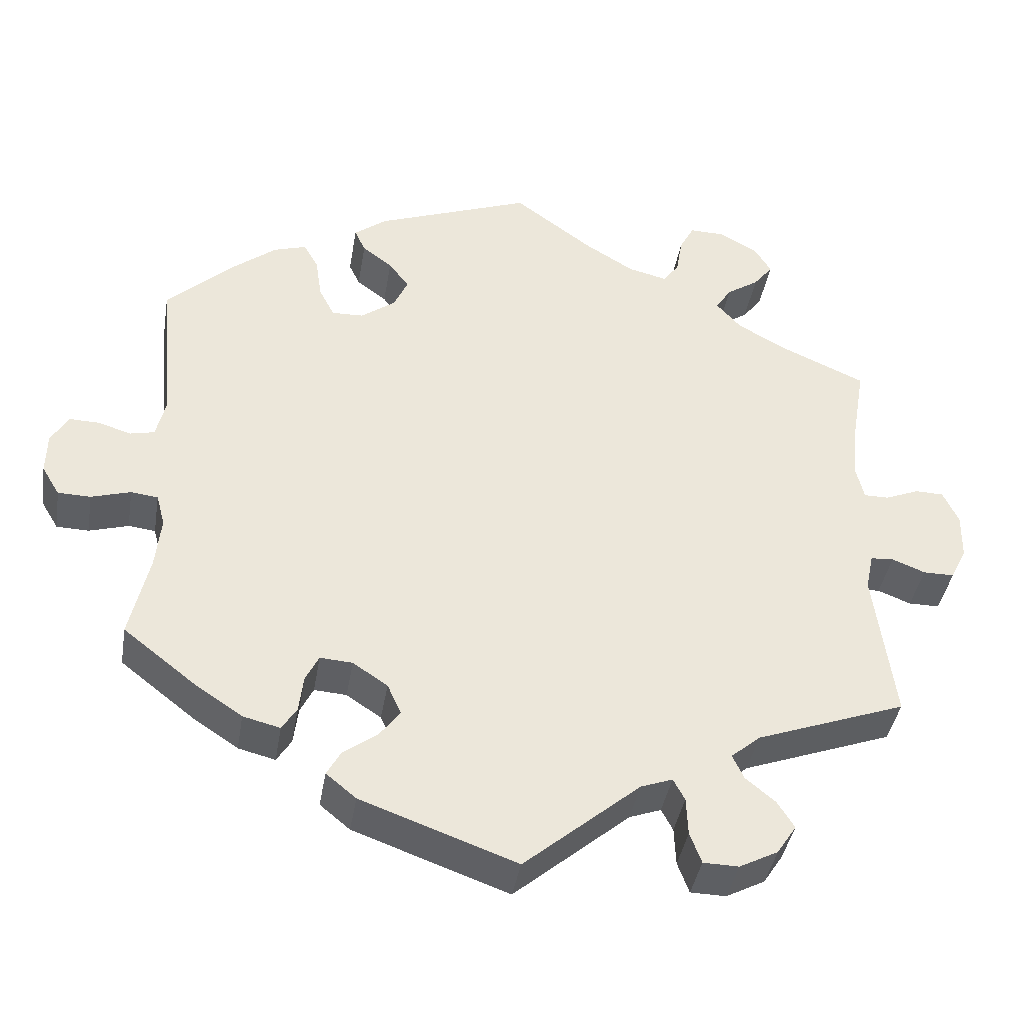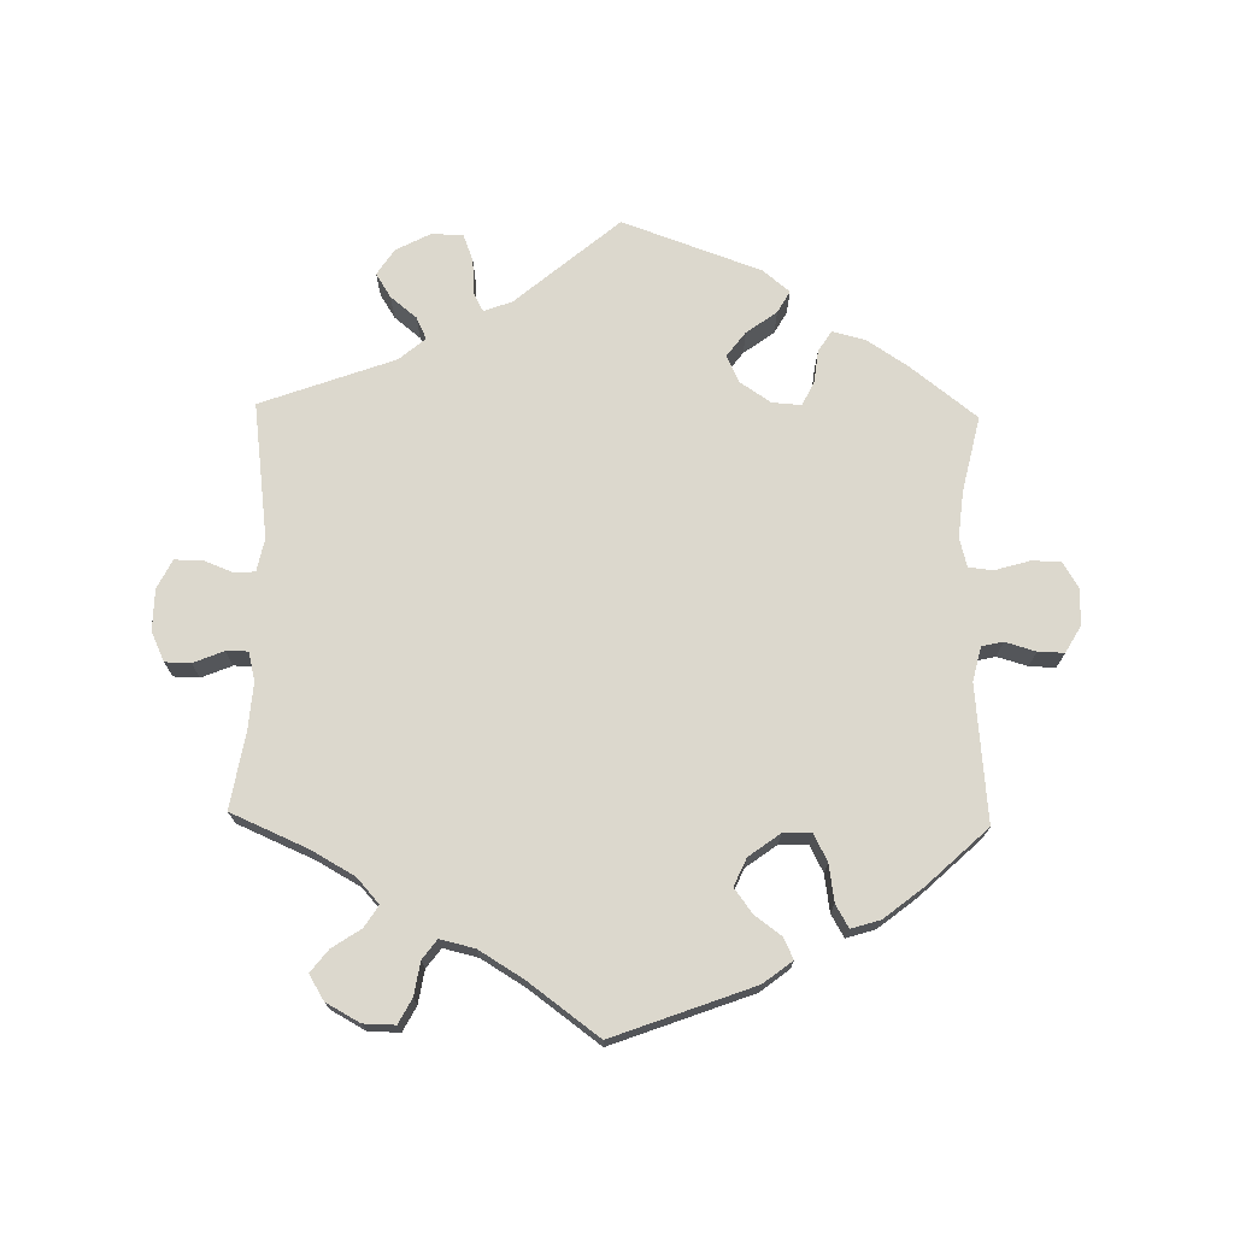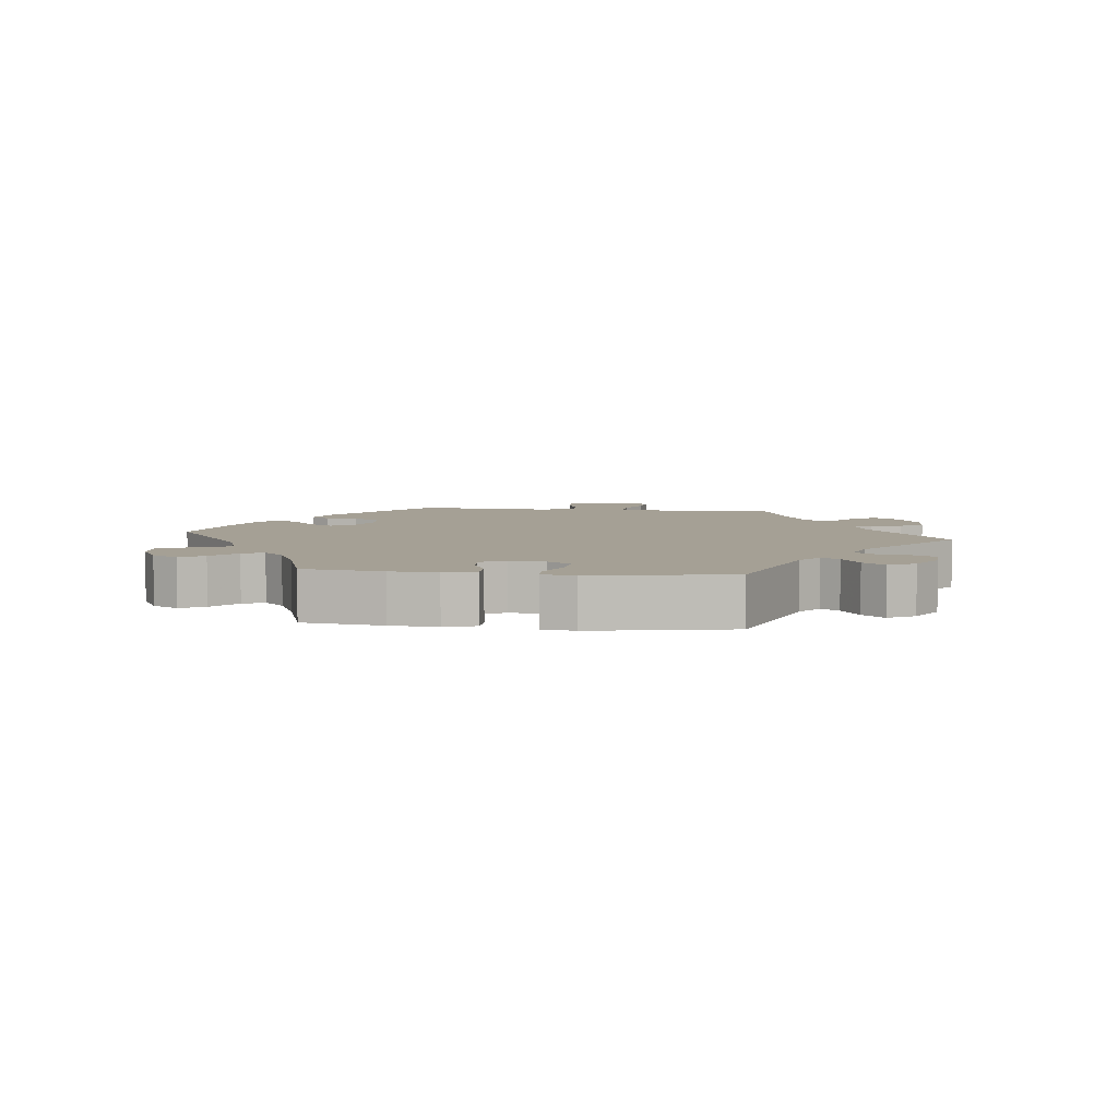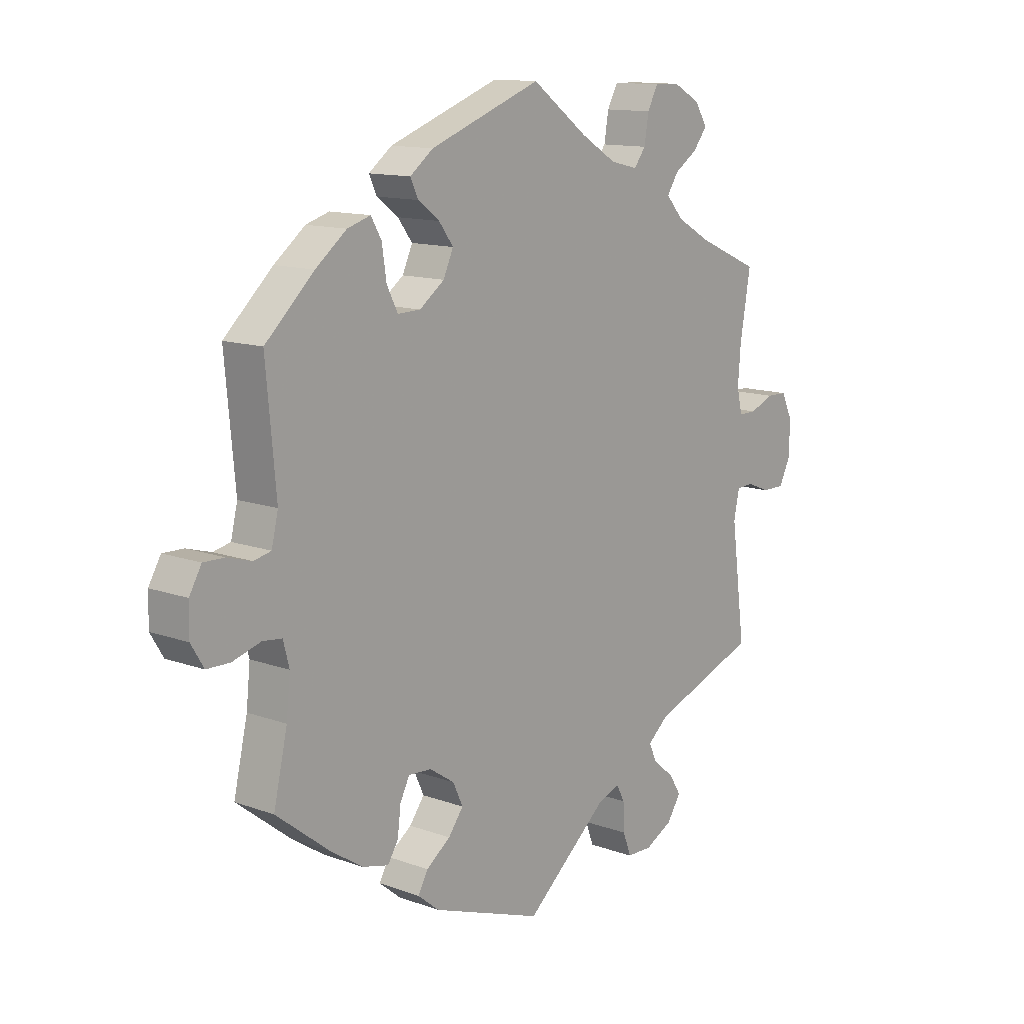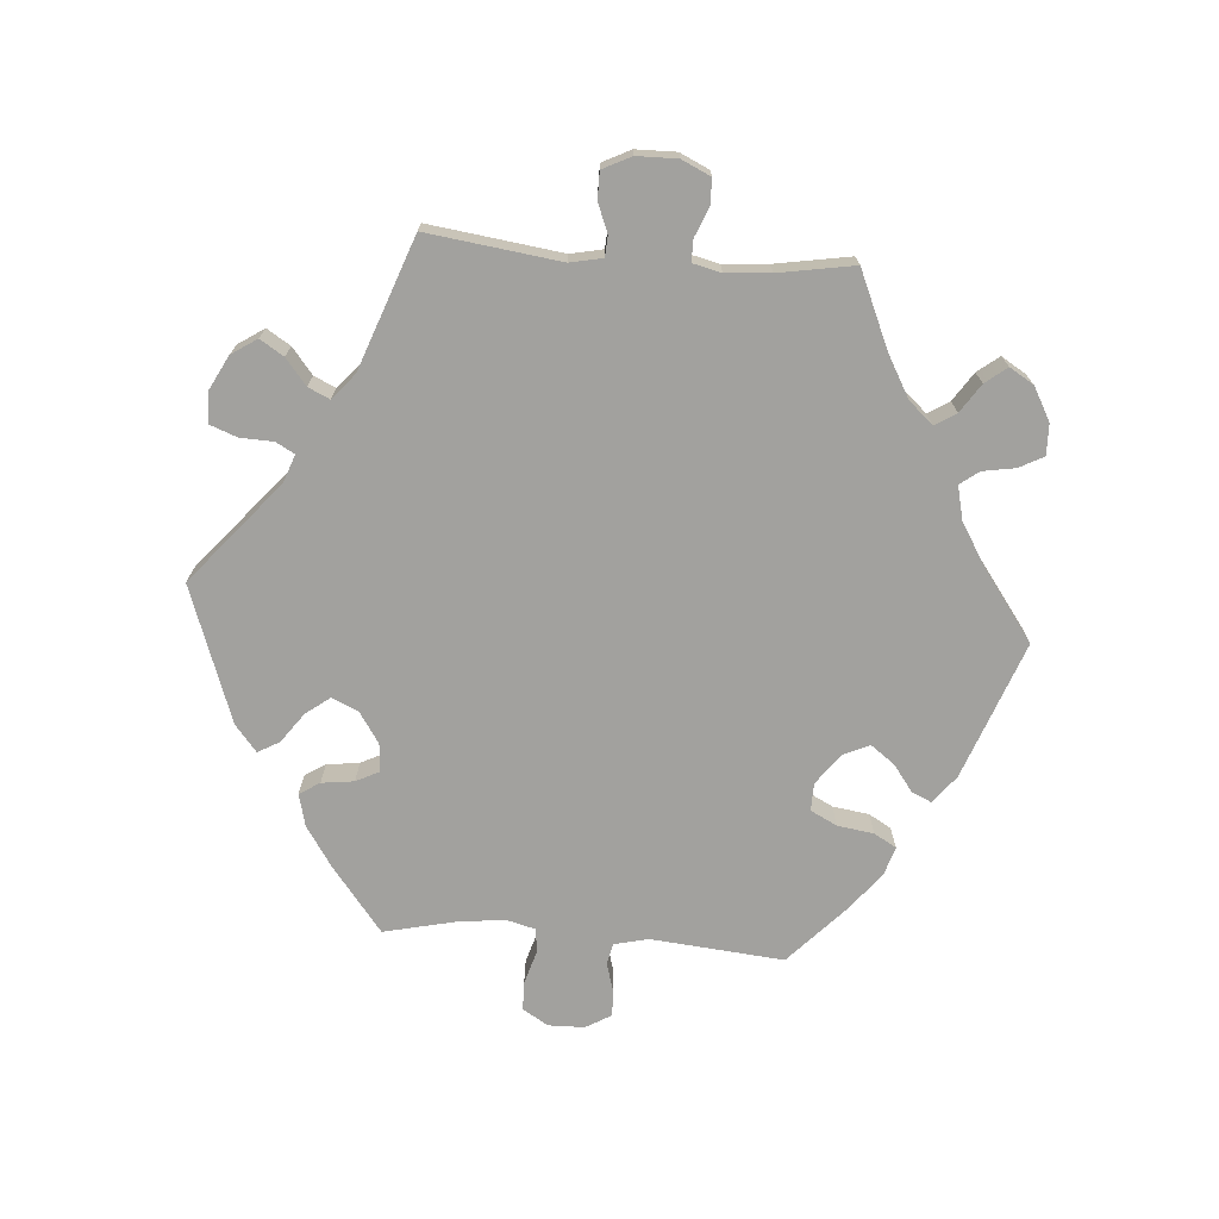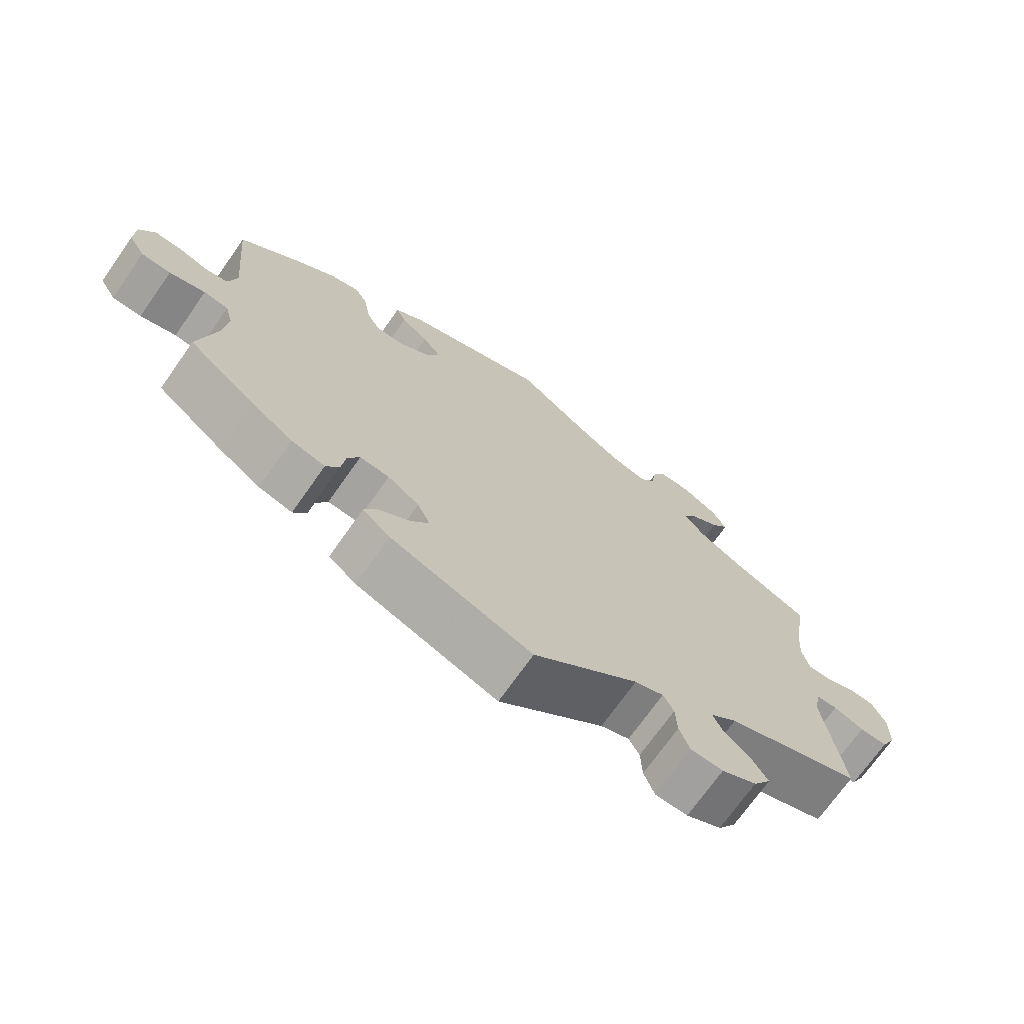
<metadata>
{"format":"obj","ext":"obj","renderer":"f3d","projection":"perspective","resolution":1024,"background":"white","views":[{"elev":-40.0,"azim":170.6,"up":"+Z"},{"elev":72.4,"azim":1.1,"up":"+Y"},{"elev":5.9,"azim":156.4,"up":"+Y"},{"elev":12.8,"azim":129.9,"up":"+Z"},{"elev":-72.1,"azim":-94.4,"up":"+Y"},{"elev":-71.3,"azim":144.9,"up":"+Z"}]}
</metadata>
<code>
v -0.389 0.07 0.338
v -0.327 0.07 0.373
v -0.295 0.07 0.409
v -0.315 0.07 0.44
v -0.357 0.07 0.468
v -0.382 0.07 0.5
v -0.36 0.07 0.536
v -0.311 0.07 0.563
v -0.265 0.07 0.564
v -0.246 0.07 0.528
v -0.238 0.07 0.48
v -0.217 0.07 0.452
v -0.167 0.07 0.464
v -0.103 0.07 0.503
v -0.001 0.07 0.578
v 0.201 0.07 0.503
v 0.243 0.07 0.471
v 0.229 0.07 0.441
v 0.19 0.07 0.412
v 0.164 0.07 0.377
v 0.182 0.07 0.337
v 0.227 0.07 0.304
v 0.268 0.07 0.303
v 0.288 0.07 0.342
v 0.296 0.07 0.396
v 0.315 0.07 0.429
v 0.357 0.07 0.416
v 0.413 0.07 0.372
v 0.501 0.07 0.29
v 0.483 0.07 0.093
v 0.495 0.07 0.043
v 0.526 0.07 0.036
v 0.57 0.07 0.049
v 0.608 0.07 0.05
v 0.63 0.07 0.012
v 0.631 0.07 -0.041
v 0.608 0.07 -0.079
v 0.566 0.07 -0.08
v 0.515 0.07 -0.065
v 0.48 0.07 -0.069
v 0.469 0.07 -0.111
v 0.476 0.07 -0.178
v 0.501 0.07 -0.288
v 0.405 0.07 -0.363
v 0.346 0.07 -0.402
v 0.298 0.07 -0.414
v 0.279 0.07 -0.384
v 0.273 0.07 -0.336
v 0.256 0.07 -0.302
v 0.214 0.07 -0.305
v 0.169 0.07 -0.335
v 0.151 0.07 -0.374
v 0.178 0.07 -0.41
v 0.222 0.07 -0.442
v 0.24 0.07 -0.474
v 0.201 0.07 -0.506
v 0 0.07 -0.578
v -0.15 0.07 -0.451
v -0.191 0.07 -0.436
v -0.206 0.07 -0.464
v -0.208 0.07 -0.513
v -0.223 0.07 -0.553
v -0.269 0.07 -0.554
v -0.319 0.07 -0.528
v -0.344 0.07 -0.49
v -0.322 0.07 -0.455
v -0.284 0.07 -0.424
v -0.269 0.07 -0.392
v -0.307 0.07 -0.36
v -0.501 0.07 -0.289
v -0.475 0.07 -0.092
v -0.485 0.07 -0.044
v -0.515 0.07 -0.042
v -0.558 0.07 -0.059
v -0.598 0.07 -0.059
v -0.619 0.07 -0.017
v -0.62 0.07 0.043
v -0.6 0.07 0.086
v -0.563 0.07 0.087
v -0.519 0.07 0.069
v -0.487 0.07 0.069
v -0.477 0.07 0.111
v -0.482 0.07 0.177
v -0.501 0.07 0.289
v -0.389 0 0.338
v -0.327 0 0.373
v -0.295 0 0.409
v -0.315 0 0.44
v -0.357 0 0.468
v -0.382 0 0.5
v -0.36 0 0.536
v -0.311 0 0.563
v -0.265 0 0.564
v -0.246 0 0.528
v -0.238 0 0.48
v -0.217 0 0.452
v -0.167 0 0.464
v -0.103 0 0.503
v -0.001 0 0.578
v 0.201 0 0.503
v 0.243 0 0.471
v 0.229 0 0.441
v 0.19 0 0.412
v 0.164 0 0.377
v 0.182 0 0.337
v 0.227 0 0.304
v 0.268 0 0.303
v 0.288 0 0.342
v 0.296 0 0.396
v 0.315 0 0.429
v 0.357 0 0.416
v 0.413 0 0.372
v 0.501 0 0.29
v 0.483 0 0.093
v 0.495 0 0.043
v 0.526 0 0.036
v 0.57 0 0.049
v 0.608 0 0.05
v 0.63 0 0.012
v 0.631 0 -0.041
v 0.608 0 -0.079
v 0.566 0 -0.08
v 0.515 0 -0.065
v 0.48 0 -0.069
v 0.469 0 -0.111
v 0.476 0 -0.178
v 0.501 0 -0.288
v 0.405 0 -0.363
v 0.346 0 -0.402
v 0.298 0 -0.414
v 0.279 0 -0.384
v 0.273 0 -0.336
v 0.256 0 -0.302
v 0.214 0 -0.305
v 0.169 0 -0.335
v 0.151 0 -0.374
v 0.178 0 -0.41
v 0.222 0 -0.442
v 0.24 0 -0.474
v 0.201 0 -0.506
v 0 0 -0.578
v -0.15 0 -0.451
v -0.191 0 -0.436
v -0.206 0 -0.464
v -0.208 0 -0.513
v -0.223 0 -0.553
v -0.269 0 -0.554
v -0.319 0 -0.528
v -0.344 0 -0.49
v -0.322 0 -0.455
v -0.284 0 -0.424
v -0.269 0 -0.392
v -0.307 0 -0.36
v -0.501 0 -0.289
v -0.475 0 -0.092
v -0.485 0 -0.044
v -0.515 0 -0.042
v -0.558 0 -0.059
v -0.598 0 -0.059
v -0.619 0 -0.017
v -0.62 0 0.043
v -0.6 0 0.086
v -0.563 0 0.087
v -0.519 0 0.069
v -0.487 0 0.069
v -0.477 0 0.111
v -0.482 0 0.177
v -0.501 0 0.289
f 83 84 1
f 82 83 1 2
f 81 82 2 3
f 77 78 79 80
f 77 80 81
f 76 77 81
f 73 74 75 76
f 72 73 76 81
f 71 72 81 3
f 69 70 71 3
f 64 65 66 67
f 64 67 68
f 63 64 68
f 60 61 62 63
f 59 60 63 68
f 58 59 68 69
f 56 57 58
f 53 54 55 56
f 52 53 56 58
f 51 52 58 69
f 45 46 47 48
f 45 48 49
f 42 43 44 45
f 41 42 45 49
f 40 41 49 50
f 36 37 38 39
f 36 39 40
f 35 36 40
f 32 33 34 35
f 31 32 35 40
f 30 31 40 50
f 24 25 26 27
f 23 24 27 28
f 16 17 18 19
f 14 15 16 19
f 13 14 19 20
f 12 13 20 21
f 8 9 10 11
f 8 11 12
f 7 8 12
f 4 5 6 7
f 3 4 7 12
f 23 28 29 30
f 22 23 30 50
f 22 50 51 69
f 21 22 69
f 3 12 21 69
f 85 168 167
f 86 85 167 166
f 87 86 166 165
f 164 163 162 161
f 165 164 161
f 165 161 160
f 160 159 158 157
f 165 160 157 156
f 87 165 156 155
f 87 155 154 153
f 151 150 149 148
f 152 151 148
f 152 148 147
f 147 146 145 144
f 152 147 144 143
f 153 152 143 142
f 142 141 140
f 140 139 138 137
f 142 140 137 136
f 153 142 136 135
f 132 131 130 129
f 133 132 129
f 129 128 127 126
f 133 129 126 125
f 134 133 125 124
f 123 122 121 120
f 124 123 120
f 124 120 119
f 119 118 117 116
f 124 119 116 115
f 134 124 115 114
f 111 110 109 108
f 112 111 108 107
f 103 102 101 100
f 103 100 99 98
f 104 103 98 97
f 105 104 97 96
f 95 94 93 92
f 96 95 92
f 96 92 91
f 91 90 89 88
f 96 91 88 87
f 114 113 112 107
f 134 114 107 106
f 153 135 134 106
f 153 106 105
f 153 105 96 87
f 1 85 86 2
f 2 86 87 3
f 3 87 88 4
f 4 88 89 5
f 5 89 90 6
f 6 90 91 7
f 7 91 92 8
f 8 92 93 9
f 9 93 94 10
f 10 94 95 11
f 11 95 96 12
f 12 96 97 13
f 13 97 98 14
f 14 98 99 15
f 15 99 100 16
f 16 100 101 17
f 17 101 102 18
f 18 102 103 19
f 19 103 104 20
f 20 104 105 21
f 21 105 106 22
f 22 106 107 23
f 23 107 108 24
f 24 108 109 25
f 25 109 110 26
f 26 110 111 27
f 27 111 112 28
f 28 112 113 29
f 29 113 114 30
f 30 114 115 31
f 31 115 116 32
f 32 116 117 33
f 33 117 118 34
f 34 118 119 35
f 35 119 120 36
f 36 120 121 37
f 37 121 122 38
f 38 122 123 39
f 39 123 124 40
f 40 124 125 41
f 41 125 126 42
f 42 126 127 43
f 43 127 128 44
f 44 128 129 45
f 45 129 130 46
f 46 130 131 47
f 47 131 132 48
f 48 132 133 49
f 49 133 134 50
f 50 134 135 51
f 51 135 136 52
f 52 136 137 53
f 53 137 138 54
f 54 138 139 55
f 55 139 140 56
f 56 140 141 57
f 57 141 142 58
f 58 142 143 59
f 59 143 144 60
f 60 144 145 61
f 61 145 146 62
f 62 146 147 63
f 63 147 148 64
f 64 148 149 65
f 65 149 150 66
f 66 150 151 67
f 67 151 152 68
f 68 152 153 69
f 69 153 154 70
f 70 154 155 71
f 71 155 156 72
f 72 156 157 73
f 73 157 158 74
f 74 158 159 75
f 75 159 160 76
f 76 160 161 77
f 77 161 162 78
f 78 162 163 79
f 79 163 164 80
f 80 164 165 81
f 81 165 166 82
f 82 166 167 83
f 83 167 168 84
f 84 168 85 1

</code>
